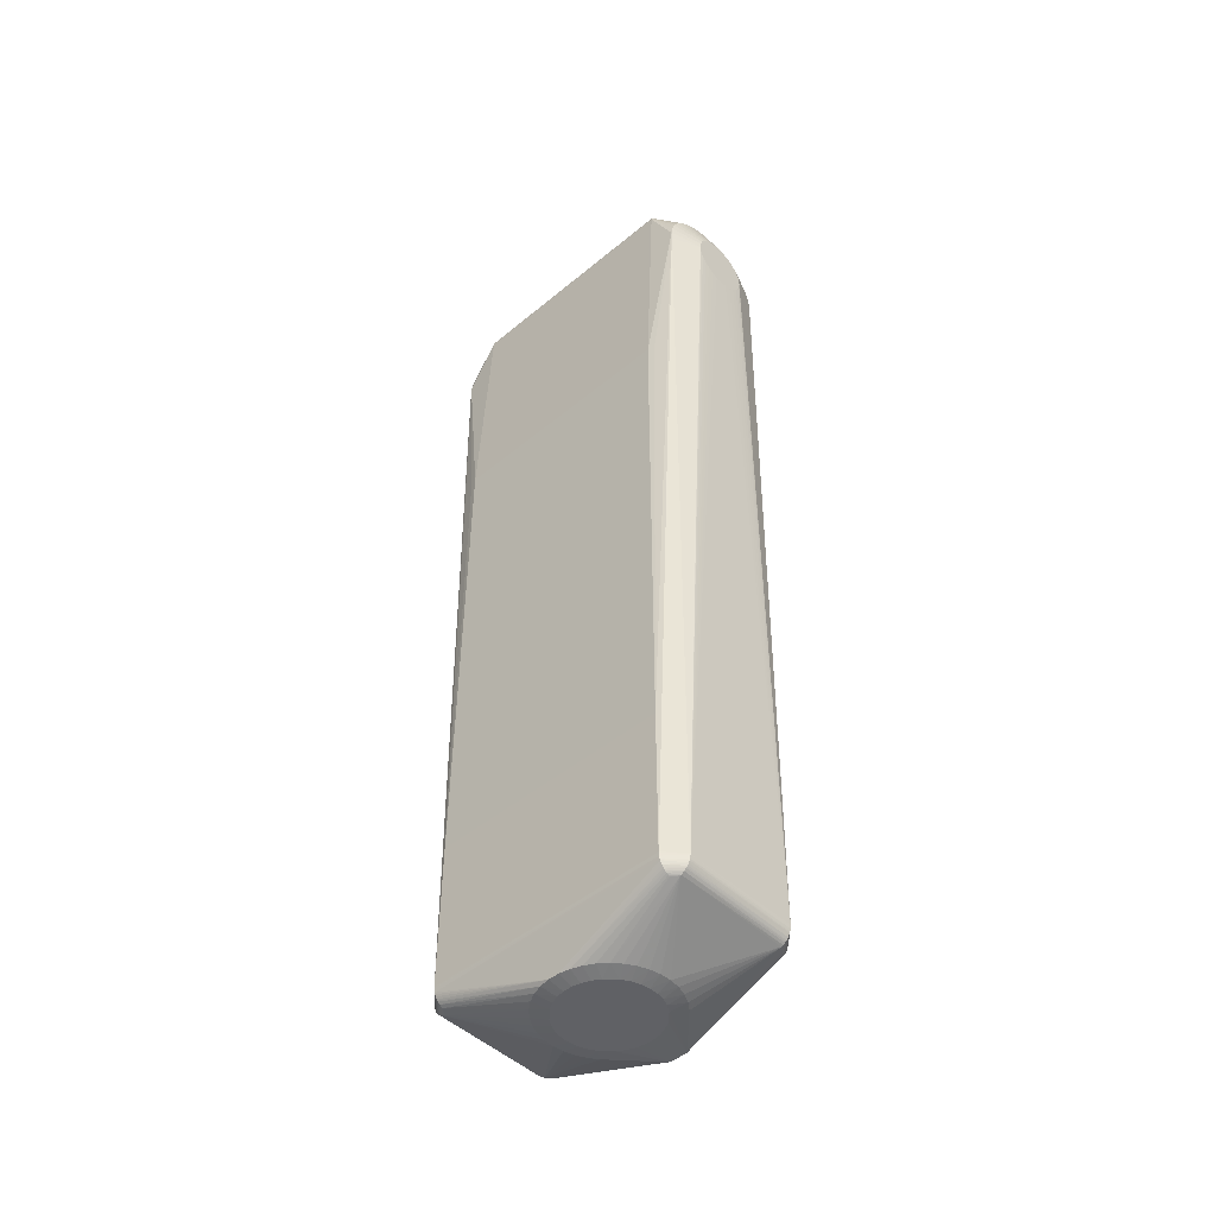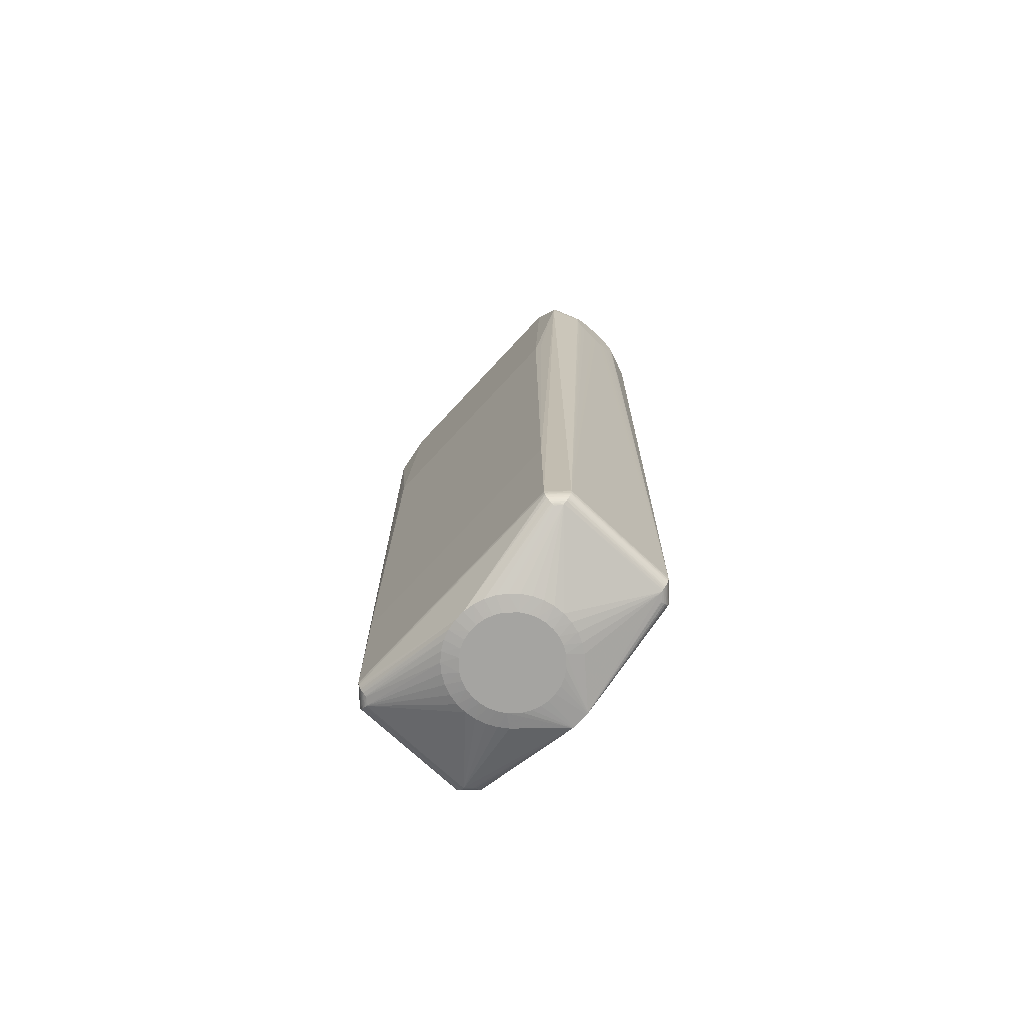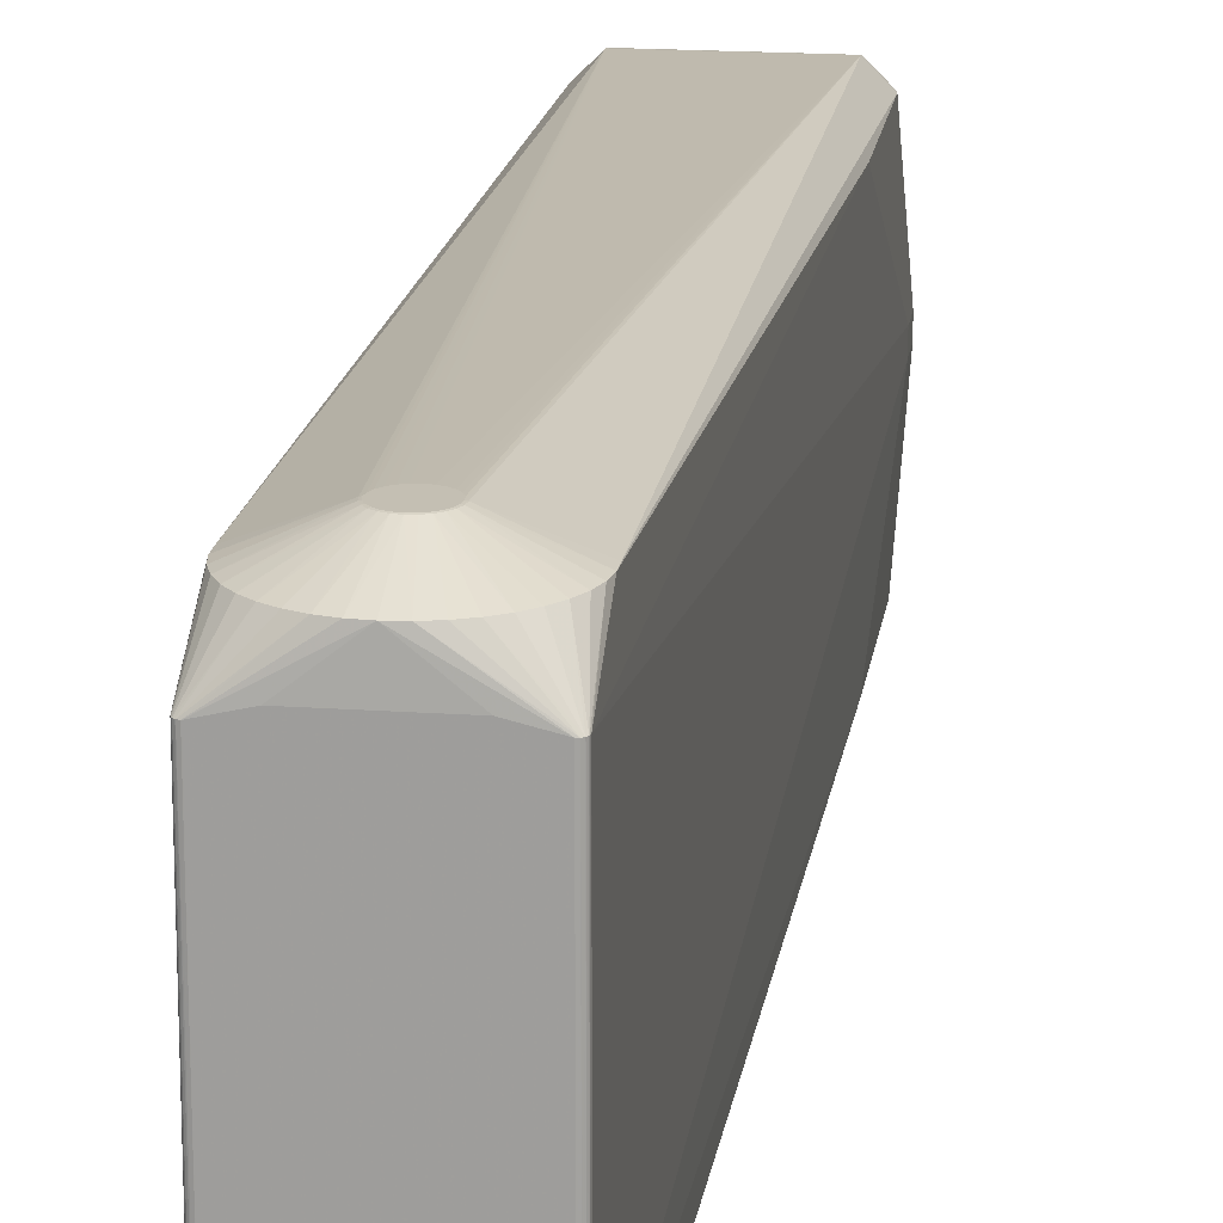
<metadata>
{"format":"obj","ext":"obj","renderer":"f3d","projection":"perspective","resolution":1024,"background":"white","views":[{"elev":-47.3,"azim":-47.0,"up":"+Z"},{"elev":-73.4,"azim":-42.9,"up":"+Z"},{"elev":17.7,"azim":7.9,"up":"+Y"}]}
</metadata>
<code>
v 0.009897 0.0187 0.1499
v 0.009828 0.0187 0.1501
v 0.009673 0.0187 0.1503
v -0.01005 0.0187 0.1501
v 0.009454 0.0187 0.1505
v -0.00946 0.0187 0.1505
v -0.009709 0.0187 0.1504
v -0.009916 0.0187 0.1503
v 0.009393 -0.0221 0.007237
v 0.009389 -0.02204 0.006663
v 0.009386 -0.02192 0.006254
v 0.009385 -0.02186 0.006114
v 0.009381 -0.02157 0.005616
v 0.009378 -0.0213 0.005302
v 0.009377 -0.02118 0.005189
v 0.009376 -0.02101 0.005054
v 0.009373 -0.02071 0.004854
v 0.009371 -0.02041 0.004708
v 0.009369 -0.02018 0.004624
v -0.00937 -0.02035 0.004683
v -0.009371 -0.02049 0.004741
v -0.009375 -0.02098 0.005032
v -0.009378 -0.0213 0.005302
v -0.009379 -0.02141 0.005421
v -0.009381 -0.02155 0.005585
v -0.009383 -0.02175 0.005891
v -0.009386 -0.02189 0.006189
v -0.009387 -0.02198 0.006421
v -0.009391 -0.02209 0.006987
v -0.009393 -0.0221 0.007237
v 0.0121 0.01939 0.0305
v 0.0121 -0.01939 0.0305
v 0.0121 0.01939 0.007237
v 0.01204 0.01939 0.006663
v 0.01192 0.01939 0.006254
v 0.01186 0.01938 0.006114
v 0.01157 0.01938 0.005616
v 0.0113 0.01938 0.005302
v 0.01118 0.01938 0.005189
v 0.01101 0.01938 0.005054
v 0.01071 0.01937 0.004854
v 0.01041 0.01937 0.004708
v 0.01018 0.01937 0.004624
v 0.01035 -0.01937 0.004683
v 0.01049 -0.01937 0.004741
v 0.01098 -0.01938 0.005032
v 0.0113 -0.01938 0.005302
v 0.01141 -0.01938 0.005421
v 0.01155 -0.01938 0.005585
v 0.01175 -0.01938 0.005891
v 0.01189 -0.01939 0.006189
v 0.01198 -0.01939 0.006421
v 0.01209 -0.01939 0.006987
v 0.0121 -0.01939 0.007237
v -0.009393 0.0221 0.007237
v -0.009389 0.02204 0.006663
v -0.009386 0.02192 0.006254
v -0.009385 0.02186 0.006114
v -0.009381 0.02157 0.005616
v -0.009378 0.0213 0.005302
v -0.009377 0.02118 0.005189
v -0.009376 0.02101 0.005054
v -0.009373 0.02071 0.004854
v -0.009371 0.02041 0.004708
v -0.009369 0.02018 0.004624
v 0.00937 0.02035 0.004683
v 0.009371 0.02049 0.004741
v 0.009375 0.02098 0.005032
v 0.009378 0.0213 0.005302
v 0.009379 0.02141 0.005421
v 0.009381 0.02155 0.005585
v 0.009383 0.02175 0.005891
v 0.009386 0.02189 0.006189
v 0.009387 0.02198 0.006421
v 0.009391 0.02209 0.006987
v 0.004463 0.006028 -0.0005
v 0.003298 0.006736 -0.0005
v 0.009393 0.0221 0.007237
v 0.002023 0.007222 -0.0005
v -0.0121 -0.01939 0.0305
v 0.0006819 0.007469 -0.0005
v -0.0121 0.01939 0.0305
v -0.0006819 0.007469 -0.0005
v -0.0121 -0.01939 0.007237
v -0.002023 0.007222 -0.0005
v -0.01204 -0.01939 0.006663
v -0.003298 0.006736 -0.0005
v -0.01192 -0.01939 0.006254
v -0.004463 0.006028 -0.0005
v -0.01186 -0.01938 0.006114
v -0.01157 -0.01938 0.005616
v -0.006028 0.004463 -0.0005
v -0.006736 0.003298 -0.0005
v -0.0113 -0.01938 0.005302
v -0.007222 0.002023 -0.0005
v -0.01118 -0.01938 0.005189
v -0.007469 0.0006819 -0.0005
v -0.01101 -0.01938 0.005054
v -0.007469 -0.0006819 -0.0005
v -0.01071 -0.01937 0.004854
v -0.007222 -0.002023 -0.0005
v -0.01041 -0.01937 0.004708
v -0.006736 -0.003298 -0.0005
v -0.01018 -0.01937 0.004624
v -0.006028 -0.004463 -0.0005
v -0.01035 0.01937 0.004683
v -0.01049 0.01937 0.004741
v 0.006028 -0.004463 -0.0005
v 0.006736 -0.003298 -0.0005
v -0.01098 0.01938 0.005032
v 0.007222 -0.002023 -0.0005
v -0.0113 0.01938 0.005302
v 0.007469 -0.0006819 -0.0005
v -0.01141 0.01938 0.005421
v 0.007469 0.0006819 -0.0005
v -0.01155 0.01938 0.005585
v 0.007222 0.002023 -0.0005
v -0.01175 0.01938 0.005891
v 0.006736 0.003298 -0.0005
v -0.01189 0.01939 0.006189
v 0.006028 0.004463 -0.0005
v -0.01198 0.01939 0.006421
v -0.01209 0.01939 0.006987
v -0.0121 0.01939 0.007237
v -0.0113 0.02048 0.1105
v -0.0113 -0.02028 0.1105
v -0.0116 -0.01916 0.1105
v -0.0116 0.01936 0.1105
v 0.009866 -0.0237 0.1393
v 0.009866 -0.0237 0.141
v 0.009594 -0.0237 0.1426
v 0.009058 -0.0237 0.1442
v 0.008272 -0.0237 0.1456
v 0.007257 -0.0237 0.1469
v 0.006042 -0.0237 0.1481
v 0.004659 -0.0237 0.149
v 0.001546 -0.0237 0.15
v 0.003147 -0.0237 0.1496
v -0.003217 -0.0257 0.1441
v -0.002269 -0.0257 0.1447
v -0.001213 -0.0257 0.145
v -0.002269 -0.0257 0.1357
v -0.003217 -0.0257 0.1363
v -0.004009 -0.0257 0.1371
v -0.004605 -0.0257 0.138
v -0.001213 -0.0257 0.1353
v -0.004605 -0.0257 0.1423
v -0.004009 -0.0257 0.1433
v -0.0051 -0.0257 0.1402
v -0.004975 -0.0257 0.1413
v -0.004975 -0.0257 0.1391
v -0.0001 -0.0257 0.1352
v 0.001013 -0.0257 0.1353
v 0.002069 -0.0257 0.1357
v 0.003017 -0.0257 0.1363
v 0.003809 -0.0257 0.1371
v 0.004405 -0.0257 0.138
v -0.003298 -0.006736 -0.0005
v -0.004463 -0.006028 -0.0005
v 0.004775 -0.0257 0.1391
v 0.0049 -0.0257 0.1402
v -0.0006819 -0.007469 -0.0005
v 0.004775 -0.0257 0.1413
v -0.002023 -0.007222 -0.0005
v 0.004405 -0.0257 0.1423
v 0.003809 -0.0257 0.1433
v 0.003017 -0.0257 0.1441
v 0.002069 -0.0257 0.1447
v 0.001013 -0.0257 0.145
v 0.004463 -0.006028 -0.0005
v 0.003298 -0.006736 -0.0005
v -0.0001 -0.0257 0.1452
v 0.002023 -0.007222 -0.0005
v 0.0006819 -0.007469 -0.0005
v -0.0001 -0.0237 0.1502
v -0.001746 -0.0237 0.15
v -0.003347 -0.0237 0.1496
v -0.004859 -0.0237 0.149
v -0.006242 -0.0237 0.1481
v -0.007457 -0.0237 0.1469
v -0.008472 -0.0237 0.1456
v -0.009258 -0.0237 0.1442
v -0.009794 -0.0237 0.1426
v -0.01007 -0.0237 0.141
v -0.01007 -0.0237 0.1393
v -0.01007 0.0239 0.1393
v -0.01007 0.0239 0.141
v -0.009794 0.0239 0.1426
v -0.009258 0.0239 0.1442
v -0.008472 0.0239 0.1456
v -0.007457 0.0239 0.1469
v -0.006242 0.0239 0.1481
v -0.001746 0.0239 0.15
v -0.003347 0.0239 0.1496
v -0.004859 0.0239 0.149
v -0.0001 0.0239 0.1502
v 0.001546 0.0239 0.15
v 0.003147 0.0239 0.1496
v 0.004659 0.0239 0.149
v 0.006042 0.0239 0.1481
v 0.007257 0.0239 0.1469
v 0.008272 0.0239 0.1456
v 0.009058 0.0239 0.1442
v 0.009594 0.0239 0.1426
v 0.009866 0.0239 0.141
v 0.009866 0.0239 0.1393
v 0.009695 0.0187 0.1503
v 0.009847 0.0187 0.1501
v 0.0099 0.0187 0.1498
v 0.009468 0.0187 0.1504
v 0.0092 0.0187 0.1505
v -0.0101 0.0187 0.1498
v -0.00975 0.0187 0.1504
v -0.01001 0.0187 0.1502
v -0.0094 0.0187 0.1505
v 0.0054 0.0196 0.1505
v -0.0056 0.0196 0.1505
v -0.002791 0.02686 0.1402
v -0.0027 0.02686 0.1409
v -0.002431 0.02686 0.1415
v -0.002003 0.02686 0.1421
v -0.001446 0.02686 0.1425
v -0.0007966 0.02686 0.1428
v -0.00135 0.0269 0.138
v -0.000747 0.0269 0.1378
v -0.000747 0.0269 0.1426
v -0.00135 0.0269 0.1423
v -0.002265 0.0269 0.1389
v -0.001868 0.0269 0.1384
v -0.0026 0.0269 0.1402
v -0.002515 0.0269 0.1395
v -0.002265 0.0269 0.1414
v -0.002515 0.0269 0.1408
v -0.001868 0.0269 0.1419
v -0.0001 0.02686 0.1429
v -0.0001 0.0269 0.1427
v 0.000547 0.0269 0.1426
v 0.0005966 0.02686 0.1428
v -0.0001 0.0269 0.1377
v 0.001246 0.02686 0.1425
v 0.00115 0.0269 0.1423
v 0.001803 0.02686 0.1421
v 0.001668 0.0269 0.1419
v 0.002231 0.02686 0.1415
v 0.002065 0.0269 0.1414
v 0.0025 0.02686 0.1409
v 0.002315 0.0269 0.1408
v 0.013 -0.001252 0.0045
v 0.002591 0.02686 0.1402
v 0.0024 0.0269 0.1402
v 0.002315 0.0269 0.1395
v 0.002065 0.0269 0.1389
v 0.001668 0.0269 0.1384
v 0.00115 0.0269 0.138
v 0.000547 0.0269 0.1378
v -0.01005 -0.0097 0.1501
v 0.009468 -0.0097 0.1504
v -0.009895 -0.0097 0.1503
v -0.009668 -0.0097 0.1504
v 0.009695 -0.0097 0.1503
v 0.009847 -0.0097 0.1501
v 0.013 0.001252 0.0045
v -0.01005 0.0009 0.1501
v -0.009668 0.0009 0.1504
v -0.009895 0.0009 0.1503
v -0.01001 -0.0194 0.1502
v -0.01005 -0.0044 0.1501
v -0.009893 -0.0044 0.1503
v -0.009663 -0.0044 0.1504
v 0.009469 -0.0044 0.1504
v 0.009697 -0.0044 0.1503
v 0.009849 -0.0044 0.1501
v -0.0101 -0.0194 0.1498
v -0.009893 -0.0194 0.1503
v -0.00975 -0.0194 0.1504
v -0.0094 -0.0194 0.1505
v 0.009806 -0.0194 0.1502
v 0.009697 -0.0194 0.1503
v 0.00955 -0.0194 0.1504
v 0.0092 -0.0194 0.1505
v 0.0099 -0.0194 0.1498
v -0.003 0.00954 5.126e-09
v -0.00456 0.0089 5.126e-09
v 0.002004 0.009797 5.126e-09
v 0.003622 0.009321 5.126e-09
v 0.005137 0.00858 5.126e-09
v 0.006505 0.007595 5.126e-09
v -0.003 -0.00954 5.126e-09
v -0.00456 -0.0089 5.126e-09
v -0.00599 -0.008007 5.126e-09
v -0.009681 0.002505 5.126e-09
v -0.009123 0.004096 5.126e-09
v -0.008305 0.005571 5.126e-09
v -0.007251 0.006887 5.126e-09
v -0.001354 -0.009908 5.126e-09
v 0.0003298 -0.009995 5.126e-09
v 0.002004 -0.009797 5.126e-09
v 0.003622 -0.009321 5.126e-09
v -0.009964 0.0008431 5.126e-09
v -0.009964 -0.0008431 5.126e-09
v -0.009681 -0.002505 5.126e-09
v -0.009123 -0.004096 5.126e-09
v -0.008305 -0.005571 5.126e-09
v -0.007251 -0.006887 5.126e-09
v 0.006505 -0.007595 5.126e-09
v 0.005137 -0.00858 5.126e-09
v 0.0003298 0.009995 5.126e-09
v -0.001354 0.009908 5.126e-09
v 0.01283 -0.001629 5.126e-09
v 0.01295 -0.001459 5.126e-09
v 0.013 -0.001252 5.126e-09
v -0.00599 0.008007 5.126e-09
v 0.013 0.001252 5.126e-09
v 0.01295 0.001459 5.126e-09
v 0.01283 0.001629 5.126e-09
f 184 273 127
f 209 31 205
f 209 205 1
f 128 127 273
f 128 273 212
f 163 161 130
f 9 53 54
f 82 124 84
f 82 84 80
f 82 80 127
f 82 127 128
f 262 31 209
f 160 9 161
f 129 9 54
f 129 54 32
f 129 32 130
f 129 130 161
f 129 161 9
f 126 80 184
f 126 184 127
f 126 127 80
f 281 130 32
f 281 32 248
f 281 248 262
f 281 262 209
f 281 209 1
f 249 78 250
f 123 84 124
f 123 124 55
f 135 279 136
f 165 163 132
f 133 134 166
f 133 166 165
f 133 165 132
f 4 212 273
f 280 276 175
f 280 175 137
f 215 276 280
f 215 280 211
f 215 211 216
f 215 216 217
f 215 6 276
f 239 78 55
f 125 82 128
f 196 193 6
f 196 6 215
f 196 215 217
f 196 217 216
f 196 216 211
f 196 211 197
f 196 197 235
f 196 235 193
f 204 1 205
f 313 33 31
f 313 31 262
f 185 149 184
f 185 184 80
f 185 80 84
f 157 156 9
f 157 9 160
f 309 305 170
f 200 3 201
f 200 199 3
f 5 198 197
f 5 197 211
f 5 211 280
f 277 133 132
f 131 281 277
f 131 277 132
f 131 132 163
f 131 163 130
f 131 130 281
f 75 55 78
f 75 78 33
f 206 249 205
f 206 205 31
f 206 31 33
f 206 33 78
f 206 78 249
f 36 313 314
f 94 91 301
f 120 122 57
f 90 27 88
f 86 123 122
f 86 122 88
f 86 29 84
f 86 84 123
f 183 273 184
f 138 136 279
f 138 279 280
f 138 280 137
f 188 212 4
f 7 264 6
f 176 175 276
f 222 192 195
f 242 200 201
f 311 313 262
f 311 262 248
f 311 248 32
f 311 32 54
f 311 54 53
f 30 185 84
f 30 84 29
f 30 29 9
f 30 149 185
f 28 29 86
f 28 86 88
f 28 88 27
f 306 170 305
f 19 18 298
f 19 298 306
f 19 306 305
f 19 305 309
f 51 310 311
f 202 2 203
f 202 242 201
f 257 5 280
f 257 280 279
f 210 5 257
f 210 279 3
f 210 3 199
f 210 199 198
f 210 198 5
f 261 277 281
f 261 281 1
f 261 2 277
f 207 277 2
f 207 2 202
f 207 202 201
f 207 201 3
f 207 3 260
f 278 260 3
f 278 3 279
f 278 279 135
f 278 135 134
f 278 134 133
f 278 133 277
f 34 74 75
f 34 75 33
f 34 33 313
f 37 36 314
f 37 72 36
f 315 42 314
f 315 76 287
f 315 287 66
f 286 66 287
f 286 287 76
f 286 285 66
f 284 66 285
f 284 307 66
f 64 107 63
f 56 57 122
f 56 122 123
f 56 123 55
f 56 55 75
f 56 75 74
f 56 74 57
f 73 57 74
f 73 36 72
f 58 57 73
f 58 73 72
f 58 72 59
f 58 59 118
f 58 118 120
f 58 120 57
f 60 61 112
f 69 61 60
f 103 105 303
f 302 100 98
f 302 98 301
f 302 301 101
f 302 101 103
f 302 103 303
f 102 100 302
f 102 302 303
f 102 303 104
f 102 104 20
f 96 94 301
f 96 301 98
f 96 23 94
f 299 122 120
f 299 120 118
f 110 112 61
f 110 63 107
f 110 107 292
f 106 107 64
f 106 64 65
f 187 82 125
f 187 125 128
f 187 128 212
f 187 212 188
f 274 181 180
f 214 8 190
f 214 4 263
f 194 7 6
f 194 6 193
f 194 222 195
f 194 195 7
f 147 181 182
f 169 138 137
f 177 176 276
f 177 178 140
f 251 250 78
f 255 78 239
f 246 203 204
f 246 204 205
f 246 205 249
f 246 249 250
f 241 242 243
f 152 146 30
f 152 30 9
f 152 9 153
f 154 153 9
f 11 28 27
f 26 25 13
f 26 27 90
f 26 90 91
f 26 91 25
f 24 25 91
f 24 91 94
f 24 94 23
f 24 13 25
f 14 13 24
f 14 24 23
f 22 23 96
f 22 96 98
f 22 98 100
f 297 296 174
f 297 174 173
f 297 173 298
f 297 298 18
f 297 18 296
f 295 20 288
f 171 306 298
f 171 298 173
f 171 170 306
f 45 309 310
f 52 51 311
f 52 311 53
f 52 11 51
f 270 210 257
f 270 257 279
f 270 279 210
f 208 1 204
f 208 204 203
f 208 203 2
f 208 2 261
f 271 278 277
f 271 277 207
f 271 207 260
f 271 260 278
f 35 34 313
f 35 313 36
f 35 36 73
f 35 73 74
f 35 74 34
f 38 37 314
f 38 314 39
f 38 39 69
f 41 314 42
f 43 315 66
f 43 66 42
f 43 42 315
f 282 283 65
f 282 65 64
f 71 59 72
f 71 72 37
f 68 69 39
f 68 61 69
f 304 290 20
f 304 20 104
f 304 104 303
f 304 303 105
f 159 290 304
f 159 304 105
f 289 290 159
f 289 159 158
f 289 158 288
f 289 288 20
f 289 20 290
f 300 301 91
f 300 91 90
f 300 90 88
f 300 88 122
f 300 122 299
f 116 299 118
f 116 118 59
f 291 112 110
f 291 110 292
f 291 292 95
f 294 106 65
f 189 188 4
f 189 4 214
f 189 214 190
f 191 190 8
f 191 8 192
f 266 274 8
f 266 8 214
f 266 273 183
f 266 183 182
f 266 182 181
f 266 181 274
f 179 274 180
f 275 274 179
f 275 179 178
f 275 178 177
f 275 177 276
f 223 194 193
f 223 193 235
f 223 235 236
f 223 227 222
f 223 222 194
f 139 140 178
f 139 178 179
f 139 179 180
f 150 147 182
f 150 182 183
f 150 183 184
f 150 184 149
f 168 136 138
f 168 138 169
f 172 169 137
f 172 137 175
f 172 175 176
f 252 251 78
f 252 78 253
f 254 253 78
f 254 78 255
f 244 242 202
f 244 202 203
f 244 203 246
f 240 198 199
f 240 199 200
f 240 200 242
f 240 242 241
f 142 30 146
f 145 30 144
f 155 154 9
f 155 9 156
f 10 11 52
f 10 52 53
f 10 53 9
f 10 9 29
f 10 29 28
f 10 28 11
f 12 26 13
f 12 51 11
f 12 11 27
f 12 27 26
f 15 14 23
f 15 23 22
f 15 22 16
f 15 47 14
f 21 22 100
f 21 100 102
f 21 102 20
f 21 20 295
f 21 295 296
f 21 296 18
f 164 295 288
f 164 288 158
f 44 45 18
f 44 18 19
f 44 19 309
f 44 309 45
f 46 45 310
f 46 310 47
f 46 47 15
f 46 15 16
f 48 49 13
f 48 13 14
f 48 14 47
f 48 47 310
f 48 310 49
f 50 49 310
f 50 310 51
f 50 51 12
f 50 12 13
f 50 13 49
f 79 284 285
f 272 208 261
f 272 261 1
f 272 1 208
f 40 41 68
f 40 68 39
f 40 39 314
f 40 314 41
f 308 282 64
f 308 64 307
f 308 307 83
f 85 282 308
f 85 308 83
f 70 71 37
f 70 37 38
f 70 38 69
f 70 69 60
f 70 60 59
f 70 59 71
f 67 68 41
f 67 41 42
f 67 42 66
f 67 66 307
f 67 307 64
f 67 64 63
f 67 63 68
f 62 68 63
f 62 63 110
f 62 110 61
f 62 61 68
f 99 101 301
f 99 301 300
f 114 291 299
f 114 299 116
f 114 116 59
f 114 59 60
f 114 60 112
f 114 112 291
f 312 294 65
f 312 65 283
f 312 283 89
f 312 89 294
f 92 294 89
f 293 294 92
f 293 292 107
f 293 107 106
f 293 106 294
f 186 55 124
f 186 124 82
f 186 82 187
f 256 263 4
f 256 4 273
f 256 273 266
f 259 275 276
f 259 276 6
f 259 264 7
f 259 7 275
f 213 275 7
f 213 7 195
f 213 195 192
f 213 192 8
f 226 223 236
f 226 227 223
f 148 139 180
f 148 180 181
f 148 181 147
f 167 166 134
f 167 134 135
f 167 135 136
f 167 136 168
f 141 172 176
f 141 176 177
f 141 177 140
f 225 239 55
f 225 55 224
f 247 244 246
f 247 246 250
f 238 240 241
f 238 241 237
f 238 237 236
f 238 236 235
f 238 235 197
f 238 197 198
f 238 198 240
f 111 113 311
f 111 311 310
f 111 310 109
f 108 109 310
f 108 310 309
f 108 309 170
f 121 76 315
f 121 315 314
f 121 314 119
f 115 313 311
f 115 311 113
f 143 144 30
f 143 30 142
f 151 145 144
f 151 144 143
f 151 143 142
f 151 142 146
f 151 146 152
f 151 152 153
f 151 153 154
f 151 154 155
f 151 155 156
f 151 156 157
f 151 157 160
f 151 160 161
f 151 161 163
f 151 163 165
f 151 165 166
f 151 166 167
f 151 167 168
f 151 168 169
f 151 169 172
f 151 172 141
f 151 141 140
f 151 140 139
f 151 139 148
f 151 148 147
f 151 147 150
f 151 150 149
f 151 149 30
f 151 30 145
f 17 21 18
f 17 18 45
f 17 45 46
f 17 46 16
f 17 16 22
f 17 22 21
f 162 174 296
f 162 296 295
f 162 295 164
f 81 83 307
f 81 307 284
f 81 284 79
f 77 79 285
f 77 285 286
f 77 286 76
f 87 89 283
f 87 283 282
f 87 282 85
f 97 99 300
f 97 300 299
f 97 299 291
f 97 291 95
f 93 95 292
f 93 292 293
f 93 293 92
f 267 256 266
f 267 266 214
f 267 214 263
f 267 263 256
f 269 259 6
f 269 6 264
f 269 264 259
f 265 213 8
f 218 55 186
f 218 186 187
f 245 243 242
f 245 242 244
f 245 244 247
f 117 115 113
f 117 113 111
f 117 111 109
f 117 109 108
f 117 108 170
f 117 170 171
f 117 171 173
f 117 173 174
f 117 174 162
f 117 162 164
f 117 164 158
f 117 158 159
f 117 159 105
f 117 105 103
f 117 103 101
f 117 101 99
f 117 99 97
f 117 97 95
f 117 95 93
f 117 93 92
f 117 92 89
f 117 89 87
f 117 87 85
f 117 85 83
f 117 83 81
f 117 81 79
f 117 79 77
f 117 77 76
f 117 76 121
f 117 121 119
f 117 119 314
f 117 314 313
f 117 313 115
f 258 265 8
f 258 8 274
f 268 265 258
f 268 258 274
f 268 274 275
f 268 275 213
f 268 213 265
f 220 189 190
f 230 55 218
f 219 218 187
f 219 187 188
f 219 188 189
f 219 189 220
f 221 220 190
f 221 190 191
f 221 191 192
f 221 192 222
f 221 222 227
f 232 219 220
f 232 220 221
f 233 230 218
f 233 218 219
f 233 219 232
f 234 232 221
f 234 221 227
f 229 224 55
f 229 55 228
f 231 228 55
f 231 55 230
f 231 230 233
f 231 233 232
f 231 232 234
f 231 234 227
f 231 227 226
f 231 226 236
f 231 236 237
f 231 237 241
f 231 241 243
f 231 243 245
f 231 245 247
f 231 247 250
f 231 250 251
f 231 251 252
f 231 252 253
f 231 253 254
f 231 254 255
f 231 255 239
f 231 239 225
f 231 225 224
f 231 224 229
f 231 229 228

</code>
